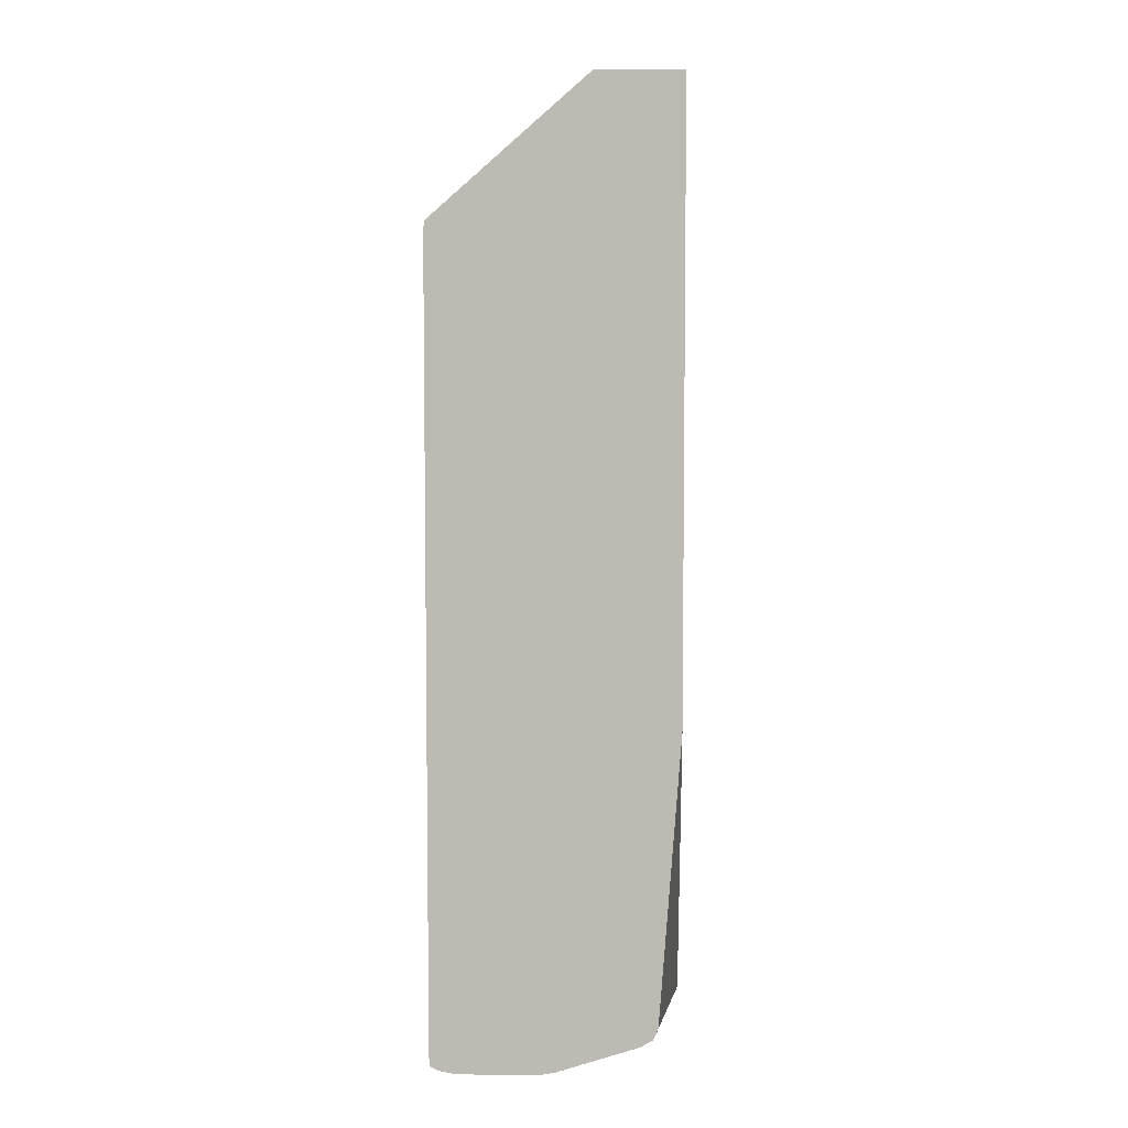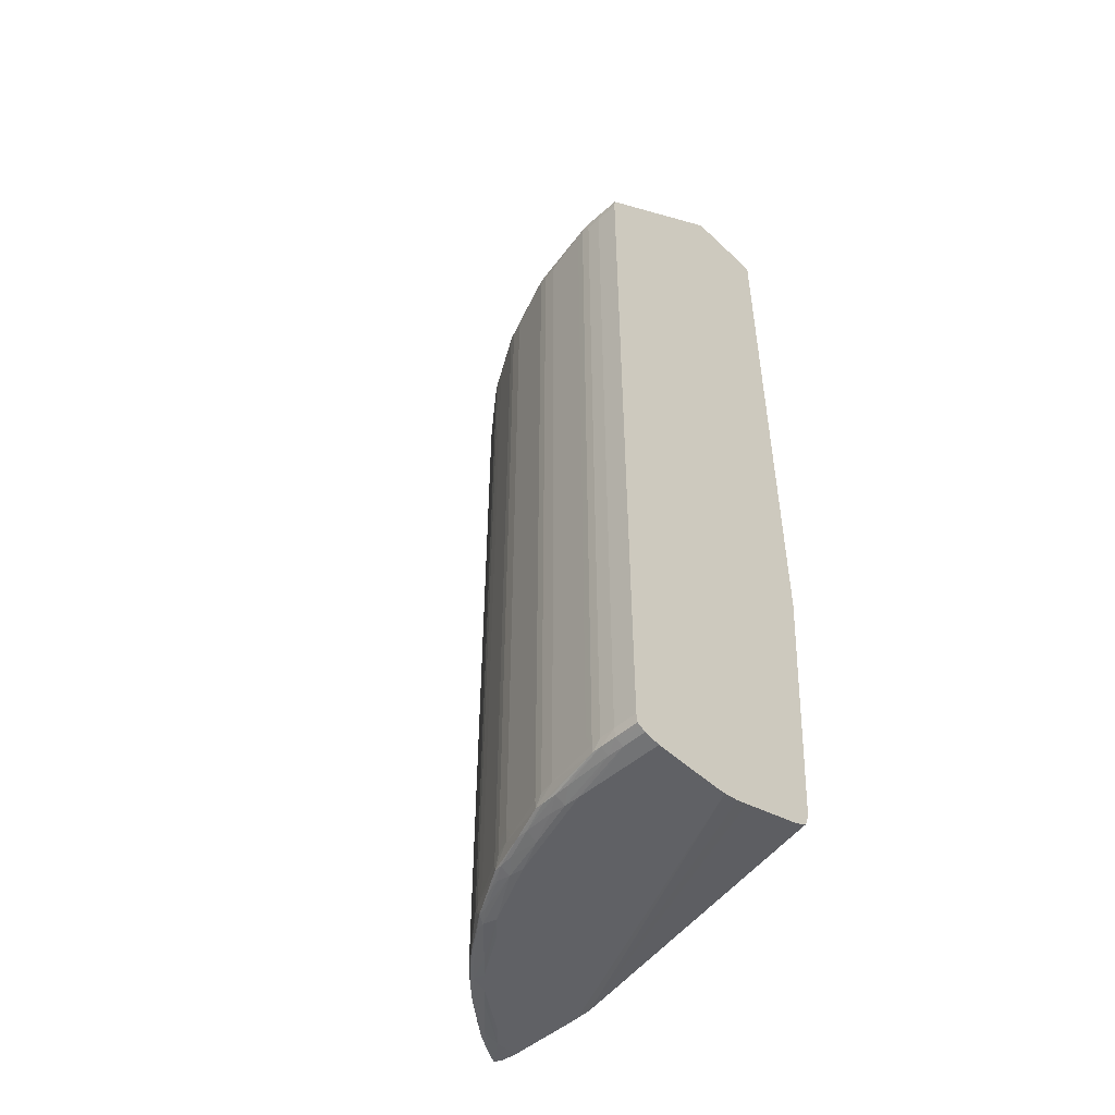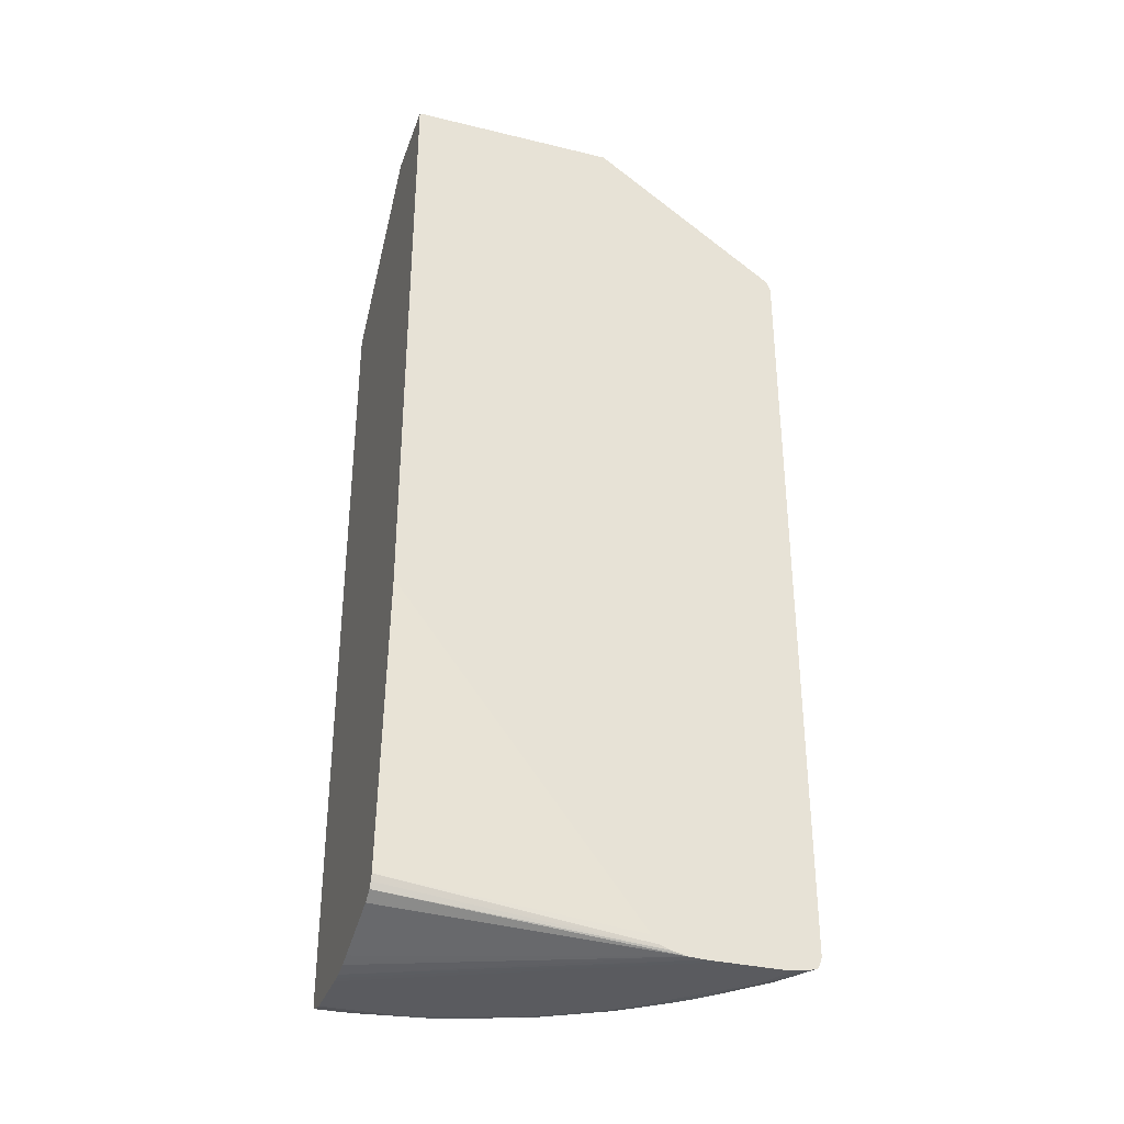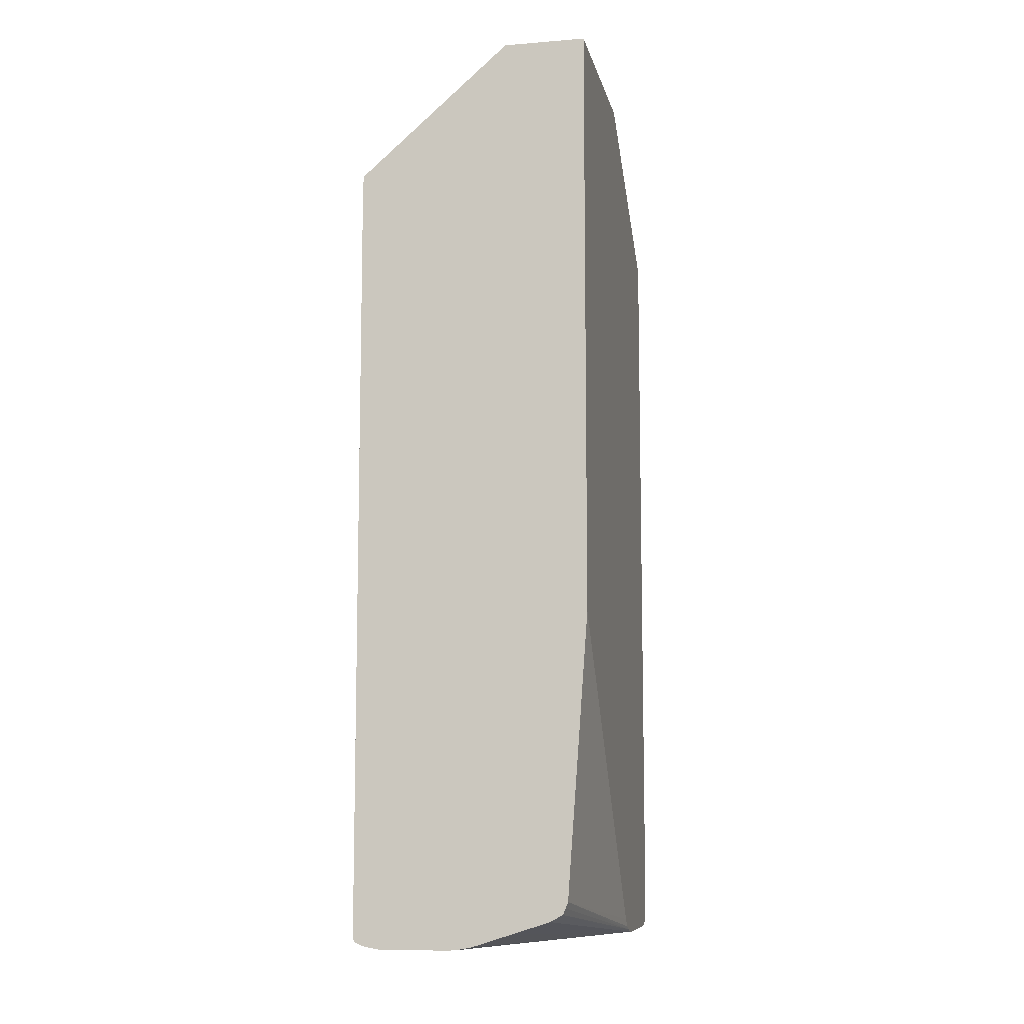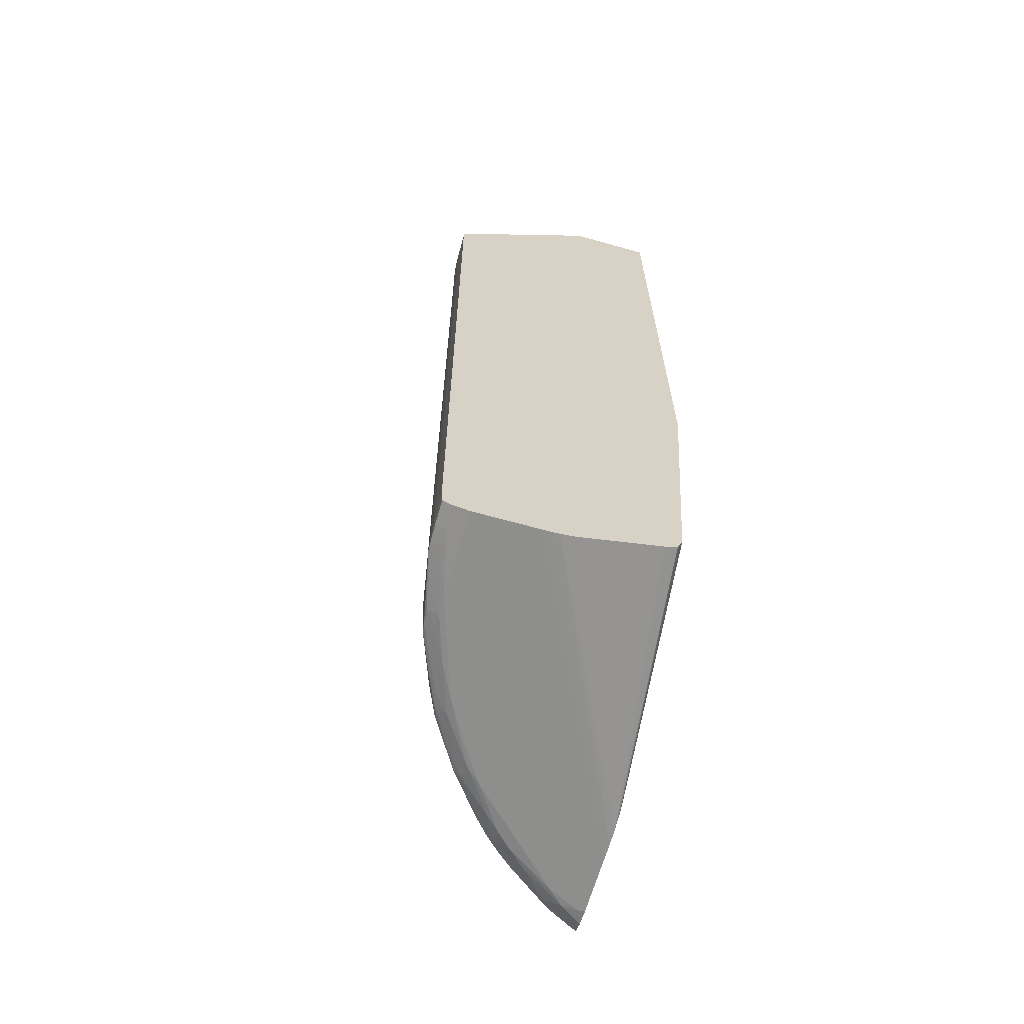
<metadata>
{"format":"obj","ext":"obj","renderer":"f3d","projection":"perspective","resolution":1024,"background":"white","views":[{"elev":5.7,"azim":2.6,"up":"+Y"},{"elev":-49.3,"azim":-45.9,"up":"+Y"},{"elev":-33.5,"azim":71.7,"up":"+Y"},{"elev":-9.1,"azim":11.9,"up":"+Y"},{"elev":-64.9,"azim":-15.8,"up":"+Y"}]}
</metadata>
<code>
o socket9mm_collision_geom_19
v -0.08473 0.02375 -0.03413
v -0.08473 0.02375 -0.03875
v -0.08657 0.02375 -0.03413
v -0.08473 0.01058 -0.03413
v -0.08478 0.02375 -0.0387
v -0.08473 0.02087 -0.04288
v -0.08482 0.02086 -0.04284
v -0.08548 0.02085 -0.04248
v -0.08586 0.02086 -0.04217
v -0.08682 0.02083 -0.04142
v -0.08716 0.02083 -0.04108
v -0.08657 0.02375 -0.03431
v -0.08992 0.02083 -0.03413
v -0.08519 0.004374 -0.03413
v -0.08473 0.003682 -0.03946
v -0.08497 0.02375 -0.03848
v -0.08473 0.02077 -0.04292
v -0.08473 0.02063 -0.04296
v -0.08488 0.02063 -0.04287
v -0.08523 0.02063 -0.04267
v -0.08552 0.02063 -0.0425
v -0.08569 0.02063 -0.04239
v -0.08646 0.02081 -0.04175
v -0.08684 0.02063 -0.04144
v -0.08701 0.02063 -0.04127
v -0.08718 0.02063 -0.0411
v -0.08749 0.02081 -0.04072
v -0.08791 0.02086 -0.04012
v -0.08656 0.02375 -0.03464
v -0.08992 0.02083 -0.03465
v -0.08994 0.02063 -0.03413
v -0.08524 0.004236 -0.03413
v -0.08473 0.003418 -0.03984
v -0.08473 0.0035 -0.03964
v -0.08524 0.02375 -0.03814
v -0.08473 0.003682 -0.04296
v -0.08523 0.02028 -0.04267
v -0.08488 0.003682 -0.04287
v -0.08552 0.003682 -0.0425
v -0.08591 0.02028 -0.04222
v -0.08591 0.02063 -0.04222
v -0.08569 0.004028 -0.04239
v -0.08646 0.02063 -0.04176
v -0.08663 0.02063 -0.04161
v -0.08684 0.003682 -0.04144
v -0.08701 0.003682 -0.04127
v -0.08796 0.02028 -0.04017
v -0.08735 0.02063 -0.04089
v -0.08718 0.003682 -0.0411
v -0.08822 0.02085 -0.03974
v -0.08796 0.02063 -0.04017
v -0.08813 0.02063 -0.03995
v -0.08525 0.02375 -0.03813
v -0.08656 0.02375 -0.03465
v -0.08992 0.02082 -0.035
v -0.08994 0.02063 -0.03465
v -0.08994 0.003682 -0.03413
v -0.0853 0.004102 -0.03413
v -0.08473 0.003338 -0.04019
v -0.08473 0.003442 -0.04288
v -0.08482 0.00345 -0.04284
v -0.08548 0.00346 -0.04248
v -0.08523 0.004028 -0.04267
v -0.08523 0.003682 -0.04267
v -0.08569 0.003682 -0.04239
v -0.08591 0.004028 -0.04222
v -0.08663 0.003682 -0.04161
v -0.08646 0.003498 -0.04175
v -0.08682 0.00348 -0.04142
v -0.08716 0.003478 -0.04108
v -0.08813 0.02028 -0.03995
v -0.08796 0.004028 -0.04017
v -0.08749 0.003498 -0.04072
v -0.08735 0.003682 -0.04089
v -0.08824 0.02063 -0.03978
v -0.08888 0.02082 -0.03866
v -0.08858 0.02086 -0.03909
v -0.0855 0.02375 -0.03777
v -0.0855 0.02375 -0.03778
v -0.08549 0.02375 -0.03779
v -0.08527 0.02375 -0.03811
v -0.08651 0.02375 -0.03502
v -0.08991 0.02081 -0.0352
v -0.08993 0.02063 -0.035
v -0.08994 0.003682 -0.03465
v -0.08994 0.00358 -0.03413
v -0.08558 0.003948 -0.03413
v -0.08731 0.003392 -0.03413
v -0.08748 0.00336 -0.03413
v -0.08765 0.003328 -0.03413
v -0.08473 0.00332 -0.04053
v -0.08644 0.00367 -0.03413
v -0.08704 0.003478 -0.03413
v -0.08473 0.00336 -0.04262
v -0.08523 0.00333 -0.04226
v -0.08523 0.003426 -0.04255
v -0.08559 0.003404 -0.04228
v -0.08586 0.003446 -0.04217
v -0.08591 0.003682 -0.04222
v -0.08646 0.003682 -0.04176
v -0.08659 0.003446 -0.04155
v -0.08695 0.003434 -0.04121
v -0.08729 0.003446 -0.04085
v -0.08791 0.003446 -0.04012
v -0.08813 0.004028 -0.03995
v -0.08796 0.003682 -0.04017
v -0.08813 0.003682 -0.03995
v -0.08822 0.00346 -0.03974
v -0.08841 0.02028 -0.03949
v -0.08841 0.02063 -0.03949
v -0.08824 0.003682 -0.03978
v -0.08925 0.02085 -0.03771
v -0.08893 0.02086 -0.03846
v -0.08588 0.02375 -0.0371
v -0.08586 0.02375 -0.03715
v -0.08569 0.02375 -0.03744
v -0.08861 0.02063 -0.03914
v -0.08879 0.02063 -0.03884
v -0.08889 0.02063 -0.03867
v -0.08899 0.02063 -0.03846
v -0.08914 0.02063 -0.03811
v -0.08651 0.02375 -0.03504
v -0.08963 0.02088 -0.03638
v -0.08959 0.02085 -0.03673
v -0.08957 0.02081 -0.03693
v -0.0897 0.02063 -0.03638
v -0.08991 0.02063 -0.03522
v -0.08993 0.003682 -0.035
v -0.08992 0.003486 -0.035
v -0.08992 0.003476 -0.03465
v -0.08992 0.003476 -0.03413
v -0.08783 0.003322 -0.03413
v -0.088 0.003318 -0.03413
v -0.08489 0.003318 -0.04053
v -0.08473 0.003318 -0.04088
v -0.08473 0.003318 -0.04226
v -0.08489 0.003318 -0.04226
v -0.08662 0.003344 -0.04122
v -0.08627 0.003358 -0.04157
v -0.08558 0.003318 -0.04192
v -0.08696 0.003344 -0.04088
v -0.08731 0.003358 -0.04053
v -0.08802 0.003404 -0.03985
v -0.08888 0.00349 -0.03866
v -0.08829 0.003426 -0.03949
v -0.08858 0.00345 -0.03909
v -0.08841 0.004028 -0.03949
v -0.08841 0.003682 -0.03949
v -0.0863 0.02375 -0.03604
v -0.08617 0.02375 -0.03639
v -0.08605 0.02375 -0.03673
v -0.08861 0.003682 -0.03914
v -0.08879 0.003682 -0.03884
v -0.089 0.02028 -0.03846
v -0.08889 0.003682 -0.03867
v -0.08915 0.02028 -0.03811
v -0.08921 0.02063 -0.03794
v -0.0864 0.02375 -0.03568
v -0.08639 0.02375 -0.0357
v -0.08927 0.02063 -0.03776
v -0.08957 0.02063 -0.03694
v -0.08963 0.02063 -0.03673
v -0.08988 0.02028 -0.03539
v -0.0897 0.003682 -0.03638
v -0.08991 0.003682 -0.03522
v -0.08991 0.0035 -0.0352
v -0.08963 0.003428 -0.03638
v -0.08966 0.003416 -0.03604
v -0.08973 0.003392 -0.035
v -0.08973 0.003382 -0.03465
v -0.08983 0.003428 -0.03413
v -0.08938 0.003318 -0.03413
v -0.08662 0.003318 -0.04088
v -0.08696 0.003318 -0.04053
v -0.08765 0.003318 -0.03984
v -0.088 0.00333 -0.03949
v -0.08869 0.003352 -0.03846
v -0.08893 0.003448 -0.03846
v -0.08925 0.003462 -0.03771
v -0.08914 0.003682 -0.03811
v -0.08899 0.003682 -0.03846
v -0.08869 0.003424 -0.03878
v -0.089 0.004028 -0.03846
v -0.08915 0.004028 -0.03811
v -0.08957 0.003682 -0.03694
v -0.08963 0.003682 -0.03673
v -0.08988 0.004028 -0.03539
v -0.08957 0.003496 -0.03693
v -0.08959 0.003462 -0.03673
v -0.0893 0.003426 -0.03742
v -0.08938 0.003368 -0.03673
v -0.08938 0.003332 -0.03638
v -0.08938 0.00332 -0.03604
v -0.08973 0.003382 -0.03413
v -0.08938 0.003318 -0.03569
v -0.08869 0.003318 -0.03811
v -0.08835 0.003322 -0.0388
v -0.08904 0.00333 -0.03742
v -0.089 0.003414 -0.03811
v -0.08921 0.003682 -0.03794
v -0.08927 0.003682 -0.03776
v -0.08904 0.003318 -0.03707
f 1 2 5
f 1 5 16
f 1 16 35
f 1 35 53
f 1 53 81
f 1 81 80
f 1 80 79
f 1 79 78
f 1 78 116
f 1 116 115
f 1 115 114
f 1 114 151
f 1 151 150
f 1 150 149
f 1 149 159
f 1 159 158
f 1 158 122
f 1 122 82
f 1 82 54
f 1 54 29
f 1 29 12
f 1 12 3
f 1 3 13
f 1 13 31
f 1 31 57
f 1 57 86
f 1 86 131
f 1 131 171
f 1 171 194
f 1 194 172
f 1 172 133
f 1 133 132
f 1 132 90
f 1 90 89
f 1 89 88
f 1 88 93
f 1 93 92
f 1 92 87
f 1 87 58
f 1 58 32
f 1 32 14
f 1 14 4
f 1 4 15
f 1 15 34
f 1 34 33
f 1 33 59
f 1 59 91
f 1 91 135
f 1 135 136
f 1 136 94
f 1 94 60
f 1 60 36
f 1 36 18
f 1 18 17
f 1 17 6
f 1 6 2
f 2 6 7
f 2 7 8
f 2 8 9
f 2 9 10
f 2 10 11
f 2 11 5
f 3 12 30
f 3 30 13
f 4 14 15
f 5 11 16
f 6 17 7
f 7 17 8
f 8 17 18
f 8 18 19
f 8 19 20
f 8 20 21
f 8 21 22
f 8 22 23
f 8 23 9
f 9 23 10
f 10 23 24
f 10 24 25
f 10 25 11
f 11 25 26
f 11 26 27
f 11 27 28
f 11 28 16
f 12 29 30
f 13 30 56
f 13 56 31
f 14 32 33
f 14 33 34
f 14 34 15
f 16 28 35
f 18 36 38
f 18 38 19
f 19 37 20
f 19 38 63
f 19 63 37
f 20 37 21
f 21 37 63
f 21 63 39
f 21 39 42
f 21 42 22
f 22 40 41
f 22 41 23
f 22 42 66
f 22 66 40
f 23 41 43
f 23 43 44
f 23 44 24
f 24 44 67
f 24 67 45
f 24 45 46
f 24 46 25
f 25 46 49
f 25 49 26
f 26 47 48
f 26 48 27
f 26 49 72
f 26 72 47
f 27 50 28
f 27 48 51
f 27 51 52
f 27 52 50
f 28 50 53
f 28 53 35
f 29 54 30
f 30 55 56
f 30 54 55
f 31 56 85
f 31 85 57
f 32 58 33
f 33 58 59
f 36 60 61
f 36 61 62
f 36 62 38
f 38 62 64
f 38 64 63
f 39 63 64
f 39 64 62
f 39 62 65
f 39 65 42
f 40 44 43
f 40 43 41
f 40 66 67
f 40 67 44
f 42 65 66
f 45 67 68
f 45 68 69
f 45 69 46
f 46 69 70
f 46 70 49
f 47 71 52
f 47 52 51
f 47 51 48
f 47 72 105
f 47 105 71
f 49 70 73
f 49 73 74
f 49 74 72
f 50 52 75
f 50 75 76
f 50 76 77
f 50 77 78
f 50 78 79
f 50 79 80
f 50 80 81
f 50 81 53
f 52 71 75
f 54 82 55
f 55 83 84
f 55 84 56
f 55 82 83
f 56 84 128
f 56 128 85
f 57 85 86
f 58 87 59
f 59 88 89
f 59 89 90
f 59 90 91
f 59 87 92
f 59 92 93
f 59 93 88
f 60 94 95
f 60 95 96
f 60 96 61
f 61 96 62
f 62 68 65
f 62 96 97
f 62 97 98
f 62 98 68
f 65 99 66
f 65 68 99
f 66 99 100
f 66 100 67
f 67 100 68
f 68 98 69
f 68 100 99
f 69 98 101
f 69 101 102
f 69 102 70
f 70 102 103
f 70 103 104
f 70 104 73
f 71 105 111
f 71 111 75
f 72 74 106
f 72 106 107
f 72 107 105
f 73 104 108
f 73 108 107
f 73 107 106
f 73 106 74
f 75 109 110
f 75 110 76
f 75 111 147
f 75 147 109
f 76 112 113
f 76 113 114
f 76 114 115
f 76 115 116
f 76 116 77
f 76 110 117
f 76 117 118
f 76 118 119
f 76 119 120
f 76 120 121
f 76 121 112
f 77 116 78
f 82 122 123
f 82 123 83
f 83 123 124
f 83 124 125
f 83 125 126
f 83 126 127
f 83 127 84
f 84 127 165
f 84 165 128
f 85 128 129
f 85 129 130
f 85 130 86
f 86 130 131
f 90 132 91
f 91 132 133
f 91 133 134
f 91 134 135
f 94 136 137
f 94 137 95
f 95 138 139
f 95 139 97
f 95 97 96
f 95 137 140
f 95 140 138
f 97 139 98
f 98 139 101
f 101 139 102
f 102 139 138
f 102 138 141
f 102 141 142
f 102 142 103
f 103 142 104
f 104 142 143
f 104 143 108
f 105 107 111
f 107 108 111
f 108 144 111
f 108 143 145
f 108 145 146
f 108 146 144
f 109 117 110
f 109 147 152
f 109 152 117
f 111 144 148
f 111 148 147
f 112 121 125
f 112 125 149
f 112 149 150
f 112 150 151
f 112 151 113
f 113 151 114
f 117 152 153
f 117 153 118
f 118 153 155
f 118 155 119
f 119 154 120
f 119 155 183
f 119 183 154
f 120 154 156
f 120 156 121
f 121 157 125
f 121 156 157
f 122 158 123
f 123 158 159
f 123 159 124
f 124 159 149
f 124 149 125
f 125 157 160
f 125 160 161
f 125 161 162
f 125 162 126
f 126 163 127
f 126 162 186
f 126 186 164
f 126 164 187
f 126 187 163
f 127 163 187
f 127 187 165
f 128 165 166
f 128 166 129
f 129 166 167
f 129 167 168
f 129 168 169
f 129 169 130
f 130 169 170
f 130 170 171
f 130 171 131
f 133 172 195
f 133 195 202
f 133 202 196
f 133 196 175
f 133 175 174
f 133 174 173
f 133 173 140
f 133 140 137
f 133 137 136
f 133 136 135
f 133 135 134
f 138 140 173
f 138 173 174
f 138 174 141
f 141 174 175
f 141 175 176
f 141 176 142
f 142 176 143
f 143 176 177
f 143 177 145
f 144 146 178
f 144 178 179
f 144 179 180
f 144 180 181
f 144 181 155
f 144 155 153
f 144 153 152
f 144 152 148
f 145 177 182
f 145 182 146
f 146 182 178
f 147 148 152
f 154 183 184
f 154 184 156
f 155 181 183
f 156 161 160
f 156 160 157
f 156 184 185
f 156 185 161
f 161 185 186
f 161 186 162
f 164 186 188
f 164 188 166
f 164 166 165
f 164 165 187
f 166 188 189
f 166 189 167
f 167 190 191
f 167 191 192
f 167 192 168
f 167 189 190
f 168 192 169
f 169 192 193
f 169 193 170
f 170 194 171
f 170 193 195
f 170 195 172
f 170 172 194
f 175 196 197
f 175 197 176
f 176 197 177
f 177 197 196
f 177 196 198
f 177 198 199
f 177 199 178
f 177 178 182
f 178 199 190
f 178 190 179
f 179 189 188
f 179 188 180
f 179 190 189
f 180 200 184
f 180 184 181
f 180 188 200
f 181 184 183
f 184 200 201
f 184 201 185
f 185 201 188
f 185 188 186
f 188 201 200
f 190 199 198
f 190 198 191
f 191 198 192
f 192 198 202
f 192 202 193
f 193 202 195
f 196 202 198

</code>
